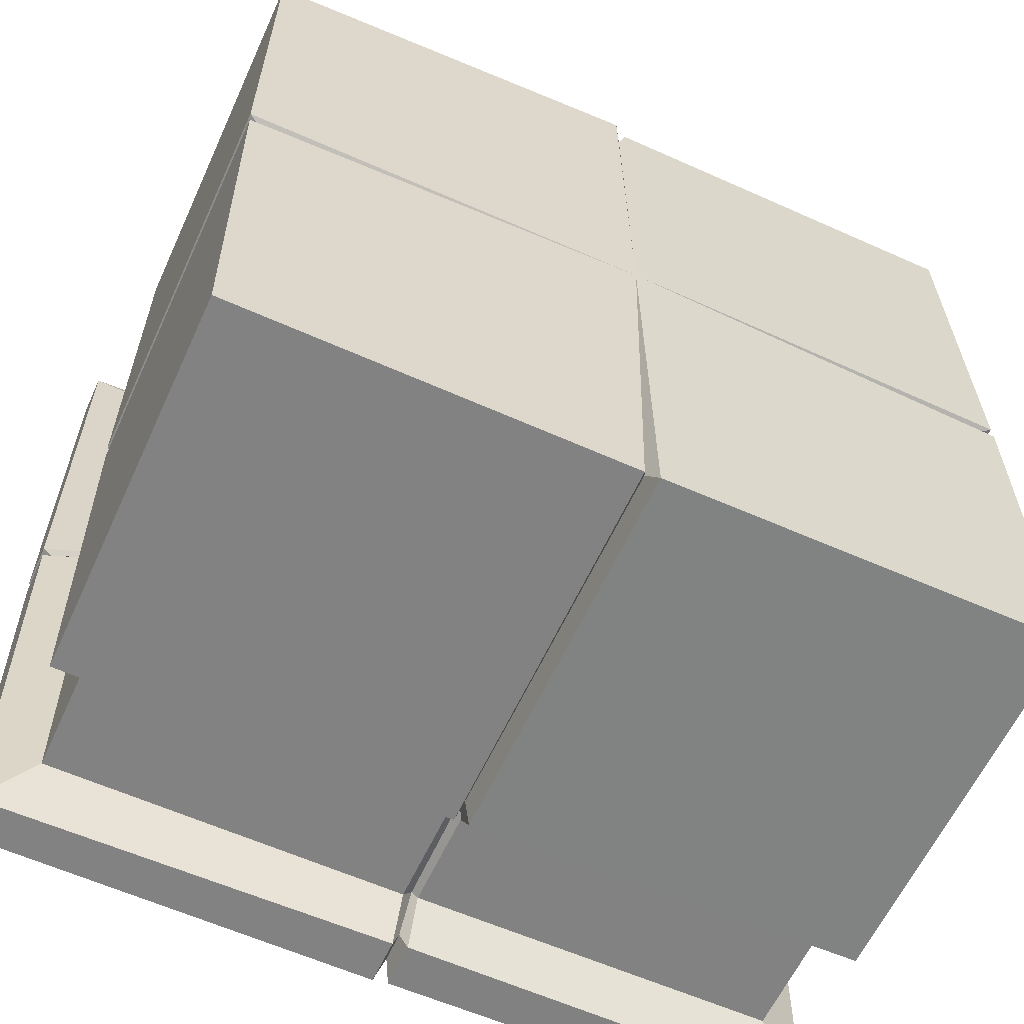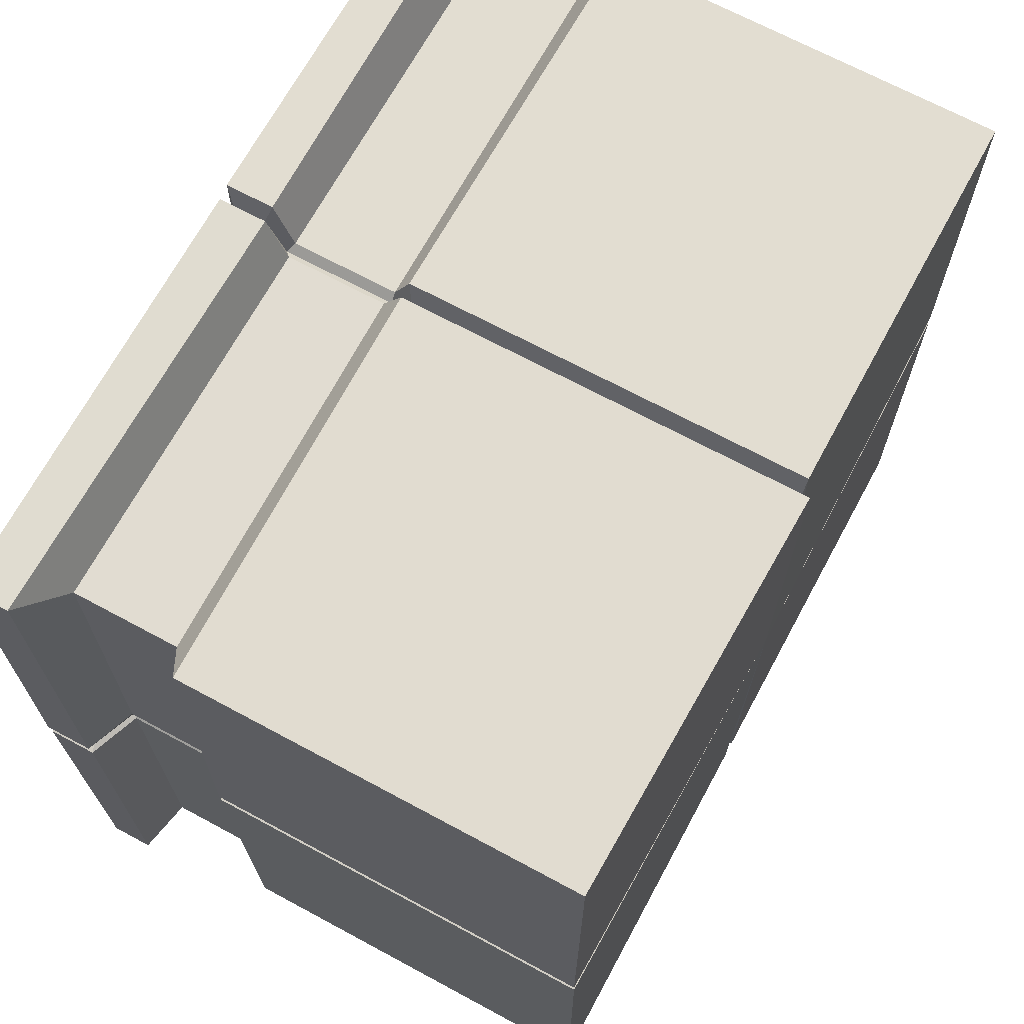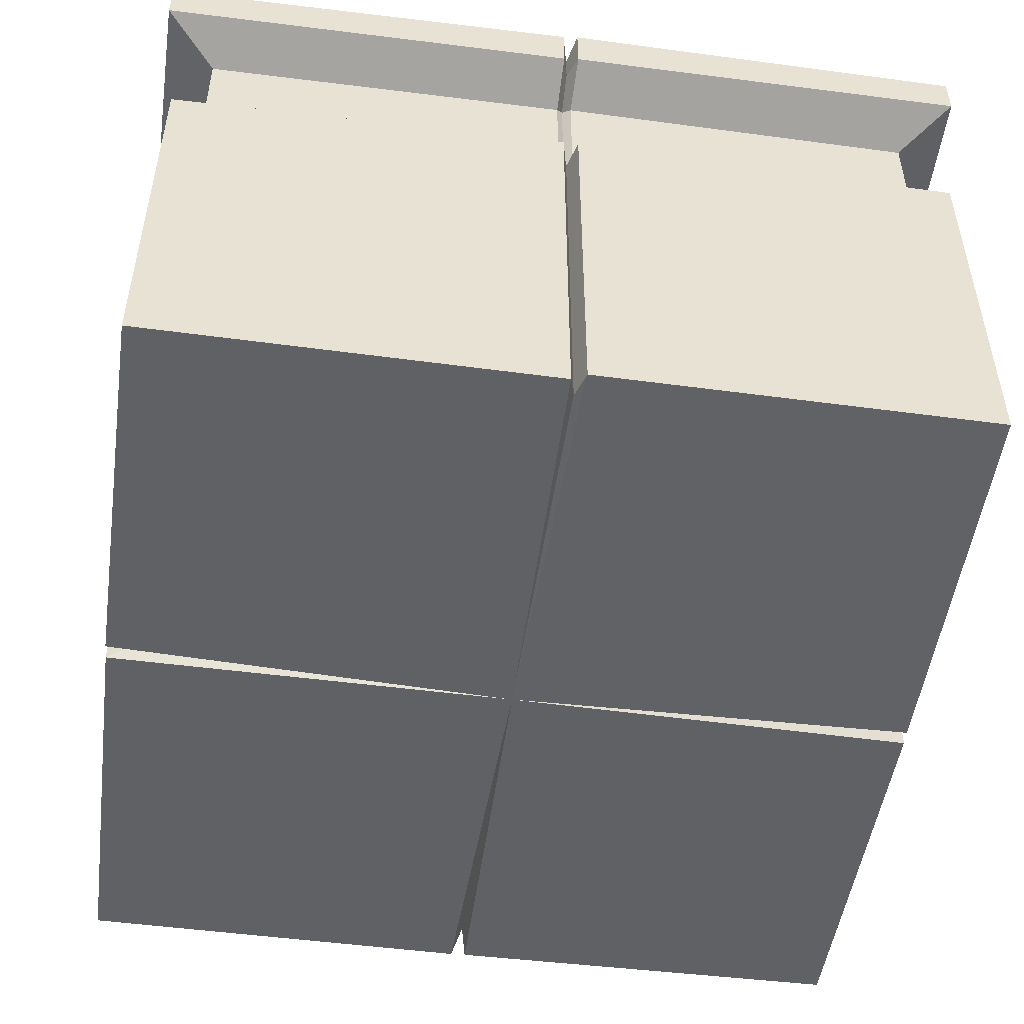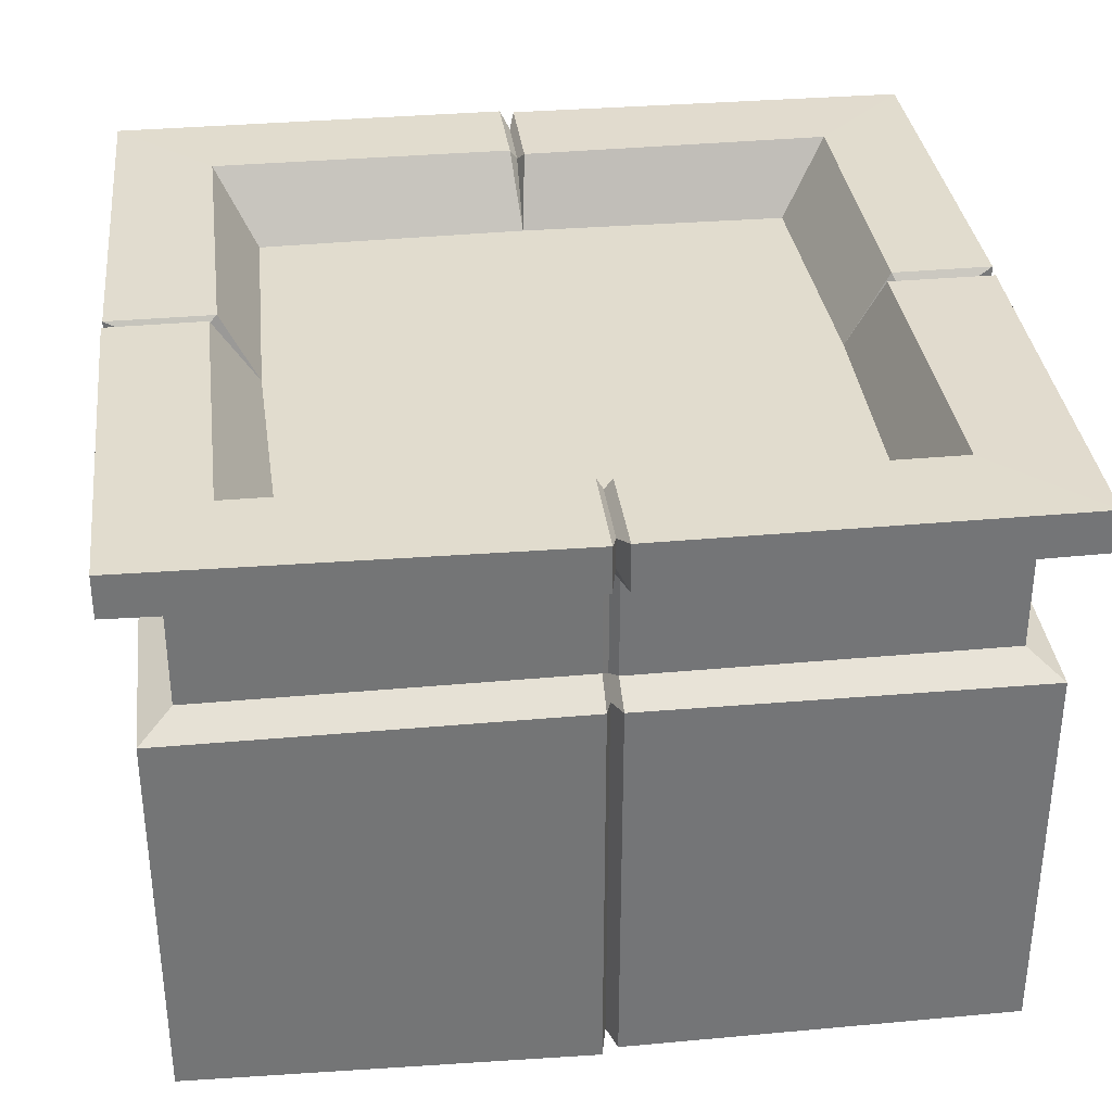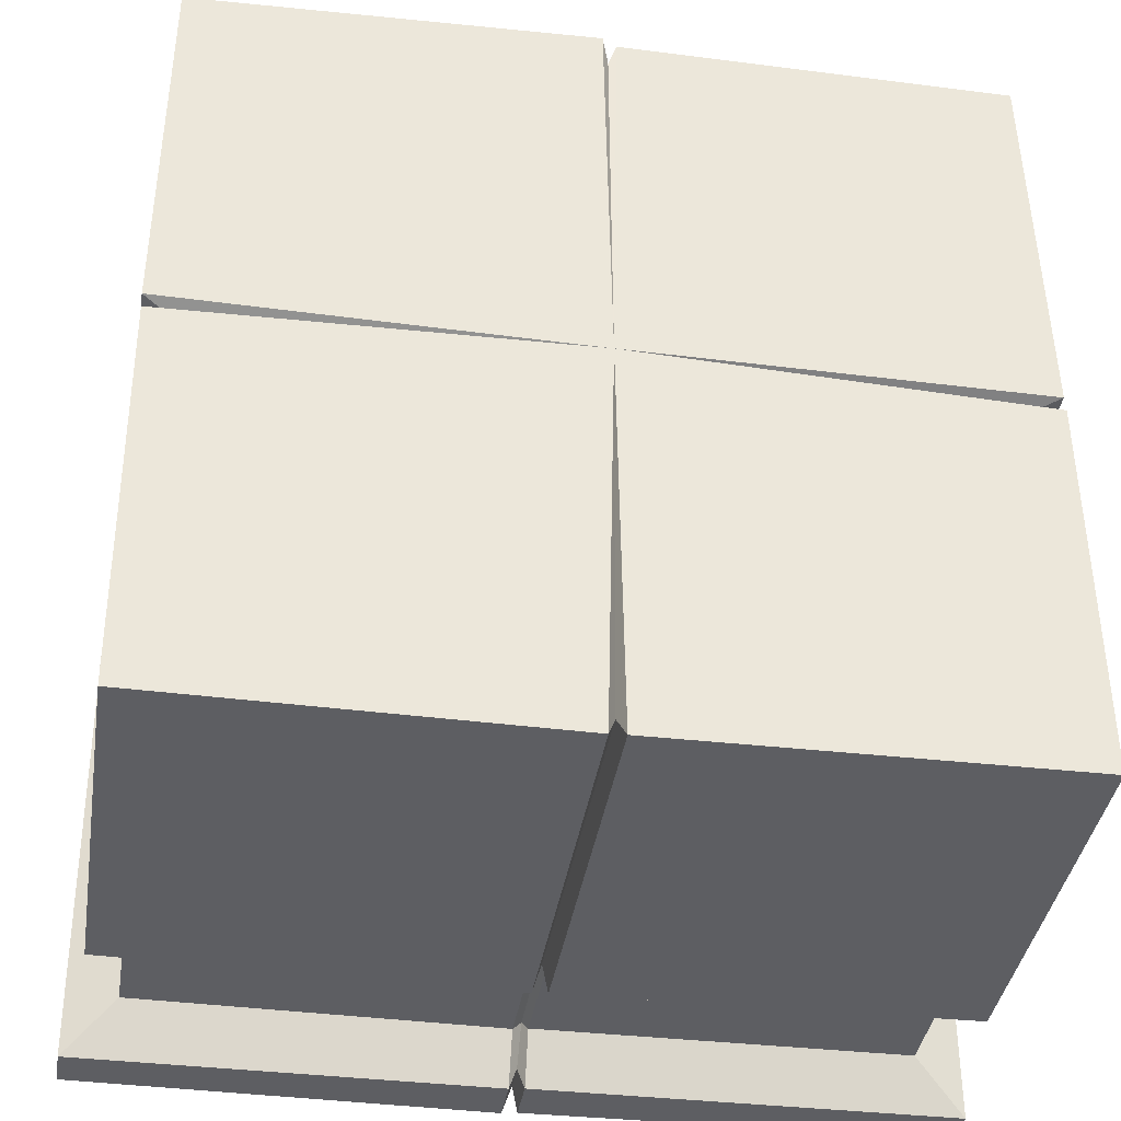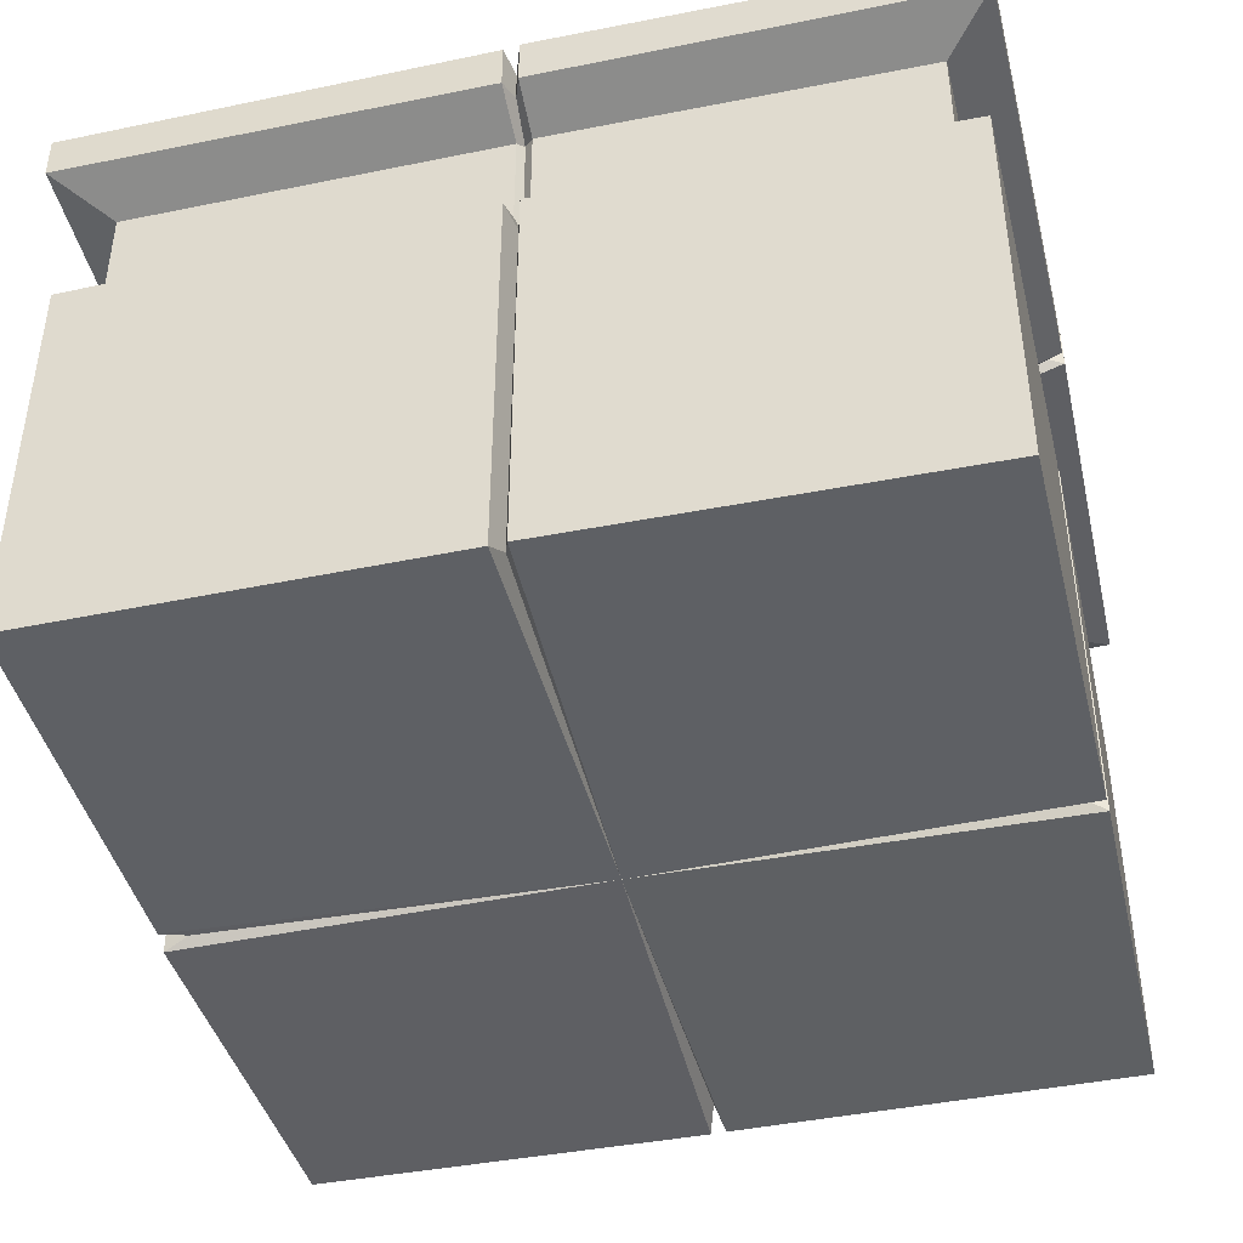
<metadata>
{"format":"obj","ext":"obj","renderer":"f3d","projection":"perspective","resolution":1024,"background":"white","views":[{"elev":-60.9,"azim":-24.6,"up":"+Z"},{"elev":68.5,"azim":-61.6,"up":"+Z"},{"elev":-50.1,"azim":-8.4,"up":"+Y"},{"elev":34.0,"azim":-7.1,"up":"+Y"},{"elev":-39.3,"azim":-9.1,"up":"+Z"},{"elev":-42.7,"azim":103.1,"up":"+Y"}]}
</metadata>
<code>
v -0.975 0 113.1
v 1.579 81.94 115.9
v -55.88 81.94 115.9
v -55.87 0 113.1
v -5.278 72.56 108.7
v -55.92 72.58 108.7
v 1.579 75.93 115.9
v -5.278 57.91 108.7
v -55.87 55.65 113.1
v -0.975 55.13 113.1
v -3.645 2.163 56.09
v -57.06 -0.7921 56.09
v -57.06 71.93 56.07
v -0.5122 80.43 56.09
v -0.6827 76.15 56.09
v -5.447 72.51 56.09
v -5.959 56.55 56.09
v -3.9 54.98 56.09
v -0.1165 0 57.01
v -0.1165 55.65 57.01
v -4.593 58.38 56.97
v -4.593 72.34 56.97
v 2.635 75.1 57
v 2.635 81.72 57
v -55.92 81.94 101.9
v -12.29 81.72 56.97
v -10.41 80.17 56.09
v -12.29 81.94 101.9
v -57.09 71.82 95.4
v -17.47 71.82 56.1
v -18.29 71.93 94.85
v -55.88 75.27 115.9
v -55.92 57.91 108.7
v -57.06 57.79 107.7
v -57.06 73.23 107.7
v -57.06 54.76 109.6
v -57.06 0.0615 109.6
v -57.06 80.43 101.7
v -57.06 80.43 112.3
v -57.06 76.28 112.3
v -114.1 0 112.2
v -116.9 81.94 114.7
v -116.9 81.94 57.27
v -114.1 0 57.28
v -109.6 72.56 107.9
v -109.6 72.58 57.23
v -116.9 75.93 114.7
v -109.6 57.91 107.9
v -114.1 55.65 57.28
v -114.1 55.13 112.2
v -57.98 -1.219 113
v -57.98 55.65 113
v -57.94 58.38 108.6
v -57.94 72.34 108.6
v -57.98 75.1 115.8
v -57.98 81.72 115.8
v -102.9 81.94 57.23
v -57.94 81.72 100.9
v -102.9 81.94 100.9
v -96.66 71.82 56.05
v -95.84 71.93 94.85
v -116.9 75.27 57.27
v -109.6 57.91 57.23
v -108.2 56.55 56.09
v -108.7 72.51 56.09
v -110.2 54.98 56.09
v -110.5 2.163 56.09
v -103.7 80.17 56.09
v -113.6 80.43 56.09
v -113.4 76.15 56.09
v -113.1 0 -0.975
v -115.7 81.94 -3.726
v -58.25 81.94 -3.726
v -58.25 0 -0.975
v -108.8 72.56 3.506
v -58.2 72.58 3.506
v -115.7 75.93 -3.726
v -108.8 57.91 3.506
v -58.25 55.65 -0.975
v -113.1 55.13 -0.975
v -114 0 55.17
v -114 55.65 55.17
v -109.5 58.38 55.2
v -109.5 72.34 55.2
v -116.8 75.1 55.17
v -116.8 81.72 55.17
v -58.2 81.94 10.27
v -101.8 81.72 55.2
v -101.8 81.94 10.27
v -57.03 71.82 16.48
v -95.84 71.93 17.3
v -58.25 75.27 -3.726
v -58.2 57.91 3.506
v -57.06 56.55 4.984
v -57.06 72.51 4.472
v -57.06 54.98 2.925
v -57.06 2.163 2.67
v -57.06 80.17 9.432
v -57.06 80.43 -0.4626
v -57.06 76.15 -0.2923
v 0.000122 0 0
v 2.751 81.94 -2.554
v 2.751 81.94 54.9
v 0.000122 0 54.89
v -4.481 72.56 4.303
v -4.481 72.58 54.94
v 2.751 75.93 -2.554
v -4.481 57.91 4.303
v 0.000122 55.65 54.89
v 0.000122 55.13 0
v -56.14 0 -0.8586
v -56.14 55.65 -0.8586
v -56.18 58.38 3.618
v -56.18 72.34 3.618
v -56.15 75.1 -3.611
v -56.15 81.72 -3.611
v -11.25 81.94 54.94
v -56.18 81.72 11.31
v -11.25 81.94 11.31
v -18.29 71.93 17.3
v 2.751 75.27 54.9
v -4.481 57.91 54.94
f 6 5 7 32
f 8 33 9 10
f 4 1 10 9
f 1 4 12 19
f 36 9 33 34
f 29 31 30 13
f 2 7 23 24
f 7 5 22 23
f 5 8 21 22
f 8 10 20 21
f 10 1 19 20
f 19 12 11
f 20 19 11 18
f 21 20 18 17
f 22 21 17 16
f 23 22 16 15
f 24 23 15 14
f 28 2 24 26
f 27 26 24 14
f 28 26 30 31
f 26 27 30
f 3 2 28 25
f 32 7 2 3
f 38 25 29
f 25 28 31 29
f 33 8 5 6
f 6 35 34 33
f 3 25 38 39
f 3 39 40 32
f 32 40 35 6
f 4 9 36 37
f 4 37 12
f 46 45 47 62
f 48 63 49 50
f 44 41 50 49
f 41 44 12 51
f 66 49 63 64
f 60 61 29 13
f 42 47 55 56
f 47 45 54 55
f 45 48 53 54
f 48 50 52 53
f 50 41 51 52
f 51 12 37
f 52 51 37 36
f 53 52 36 34
f 54 53 34 35
f 55 54 35 40
f 56 55 40 39
f 59 42 56 58
f 38 58 56 39
f 59 58 29 61
f 58 38 29
f 43 42 59 57
f 62 47 42 43
f 68 57 60
f 57 59 61 60
f 63 48 45 46
f 46 65 64 63
f 43 57 68 69
f 43 69 70 62
f 62 70 65 46
f 44 49 66 67
f 44 67 12
f 76 75 77 92
f 78 93 79 80
f 74 71 80 79
f 71 74 12 81
f 96 79 93 94
f 90 91 60 13
f 72 77 85 86
f 77 75 84 85
f 75 78 83 84
f 78 80 82 83
f 80 71 81 82
f 81 12 67
f 82 81 67 66
f 83 82 66 64
f 84 83 64 65
f 85 84 65 70
f 86 85 70 69
f 89 72 86 88
f 68 88 86 69
f 89 88 60 91
f 88 68 60
f 73 72 89 87
f 92 77 72 73
f 98 87 90
f 87 89 91 90
f 93 78 75 76
f 76 95 94 93
f 73 87 98 99
f 73 99 100 92
f 92 100 95 76
f 74 79 96 97
f 74 97 12
f 106 105 107 121
f 108 122 109 110
f 104 101 110 109
f 101 104 12 111
f 18 109 122 17
f 30 120 90 13
f 102 107 115 116
f 107 105 114 115
f 105 108 113 114
f 108 110 112 113
f 110 101 111 112
f 111 12 97
f 112 111 97 96
f 113 112 96 94
f 114 113 94 95
f 115 114 95 100
f 116 115 100 99
f 119 102 116 118
f 98 118 116 99
f 119 118 90 120
f 118 98 90
f 103 102 119 117
f 121 107 102 103
f 27 117 30
f 117 119 120 30
f 122 108 105 106
f 106 16 17 122
f 103 117 27 14
f 103 14 15 121
f 121 15 16 106
f 104 109 18 11
f 104 11 12

</code>
